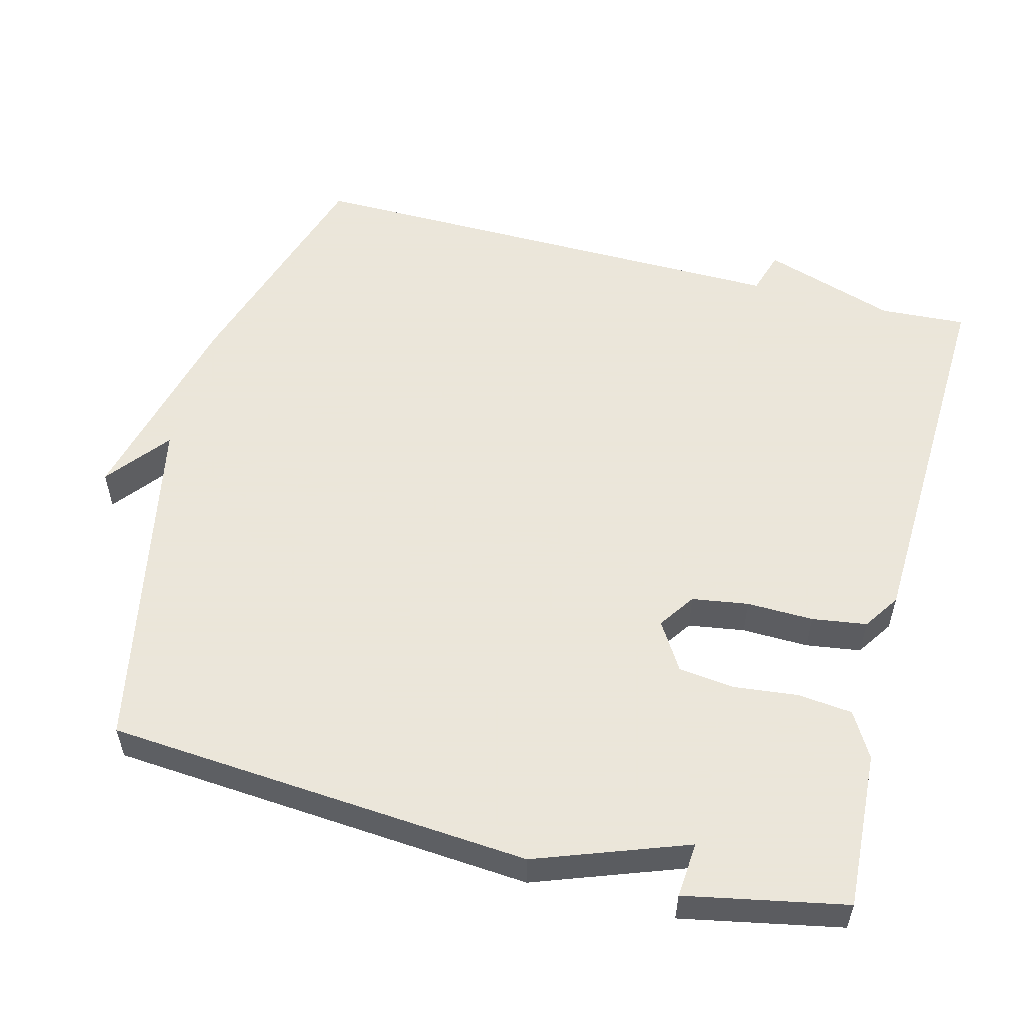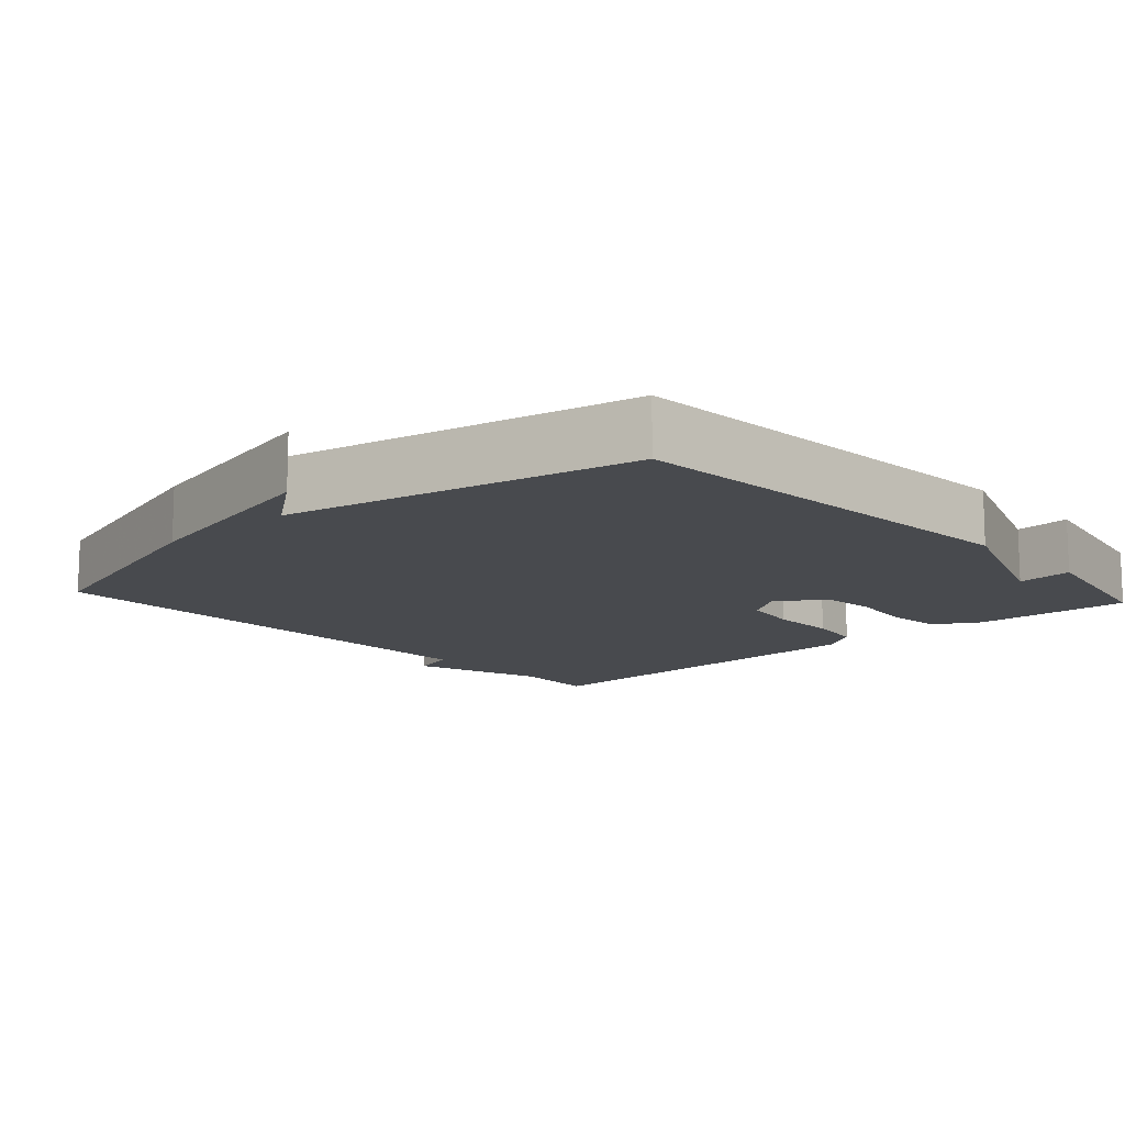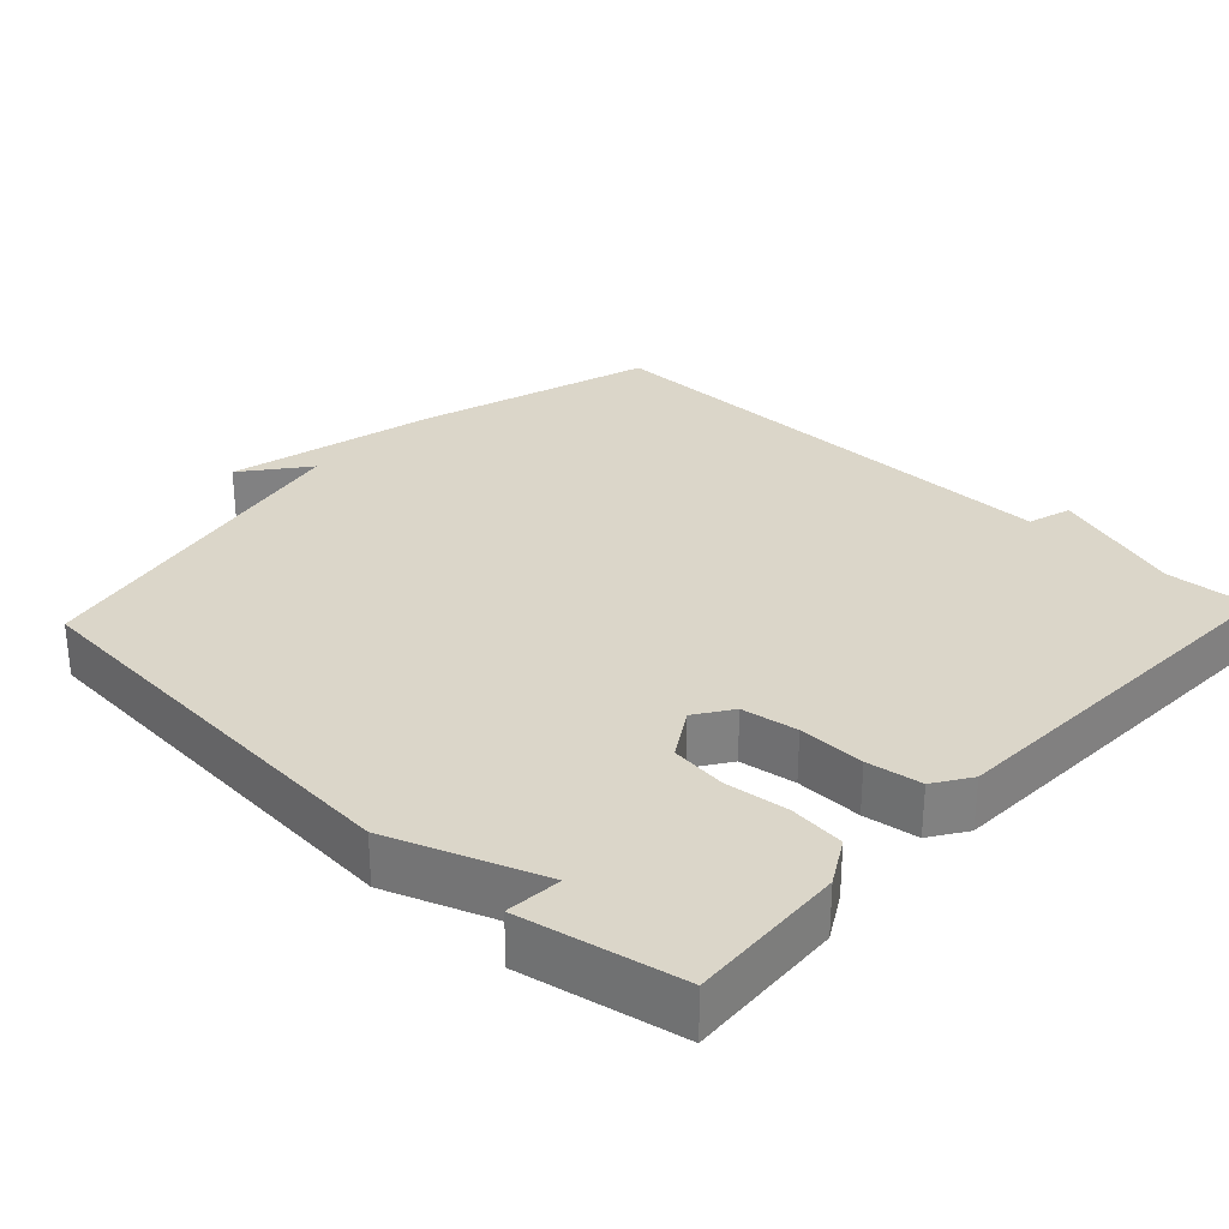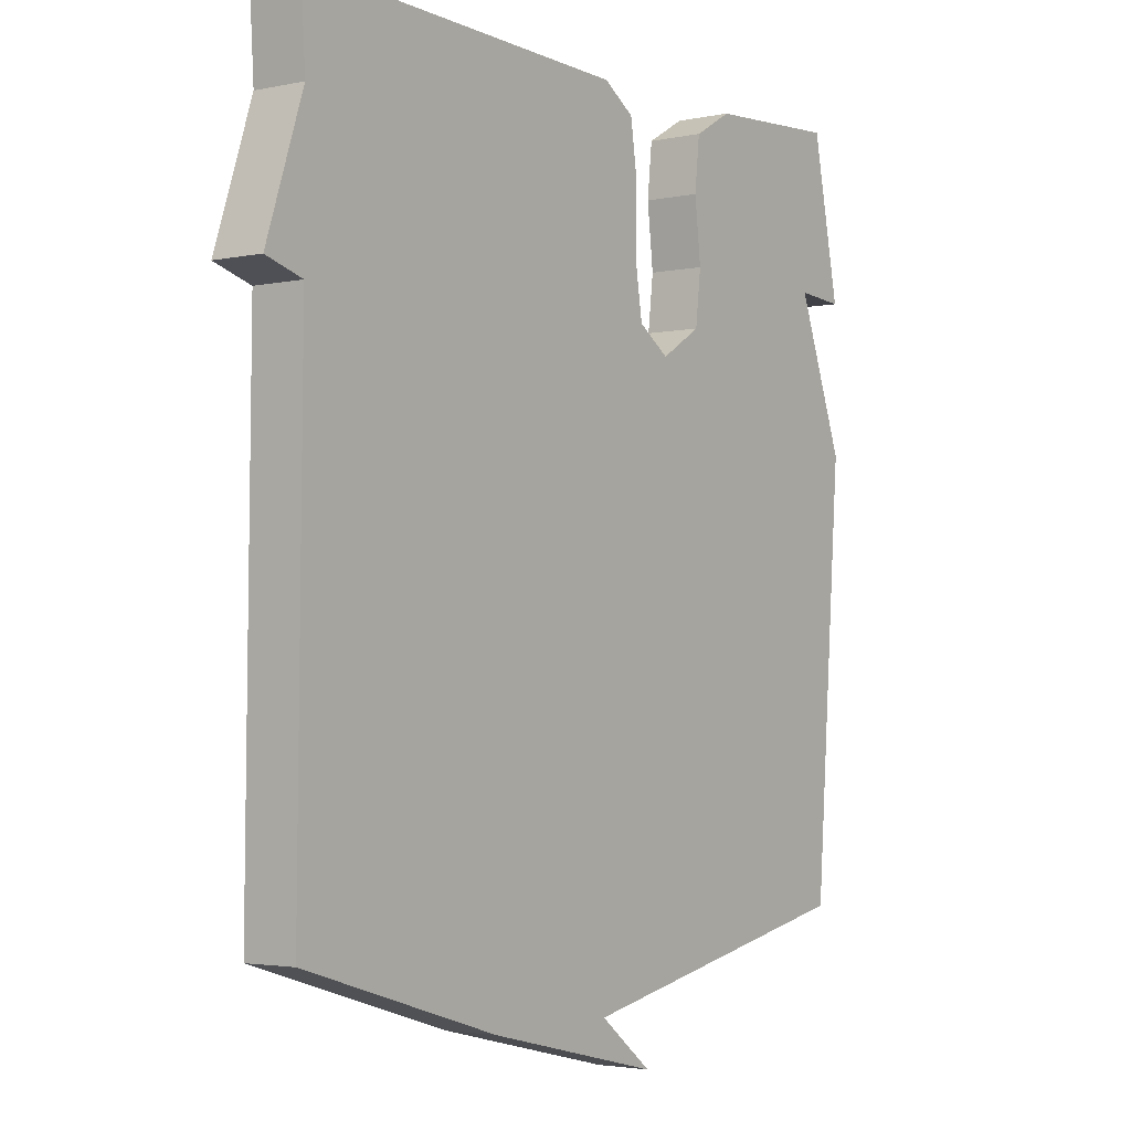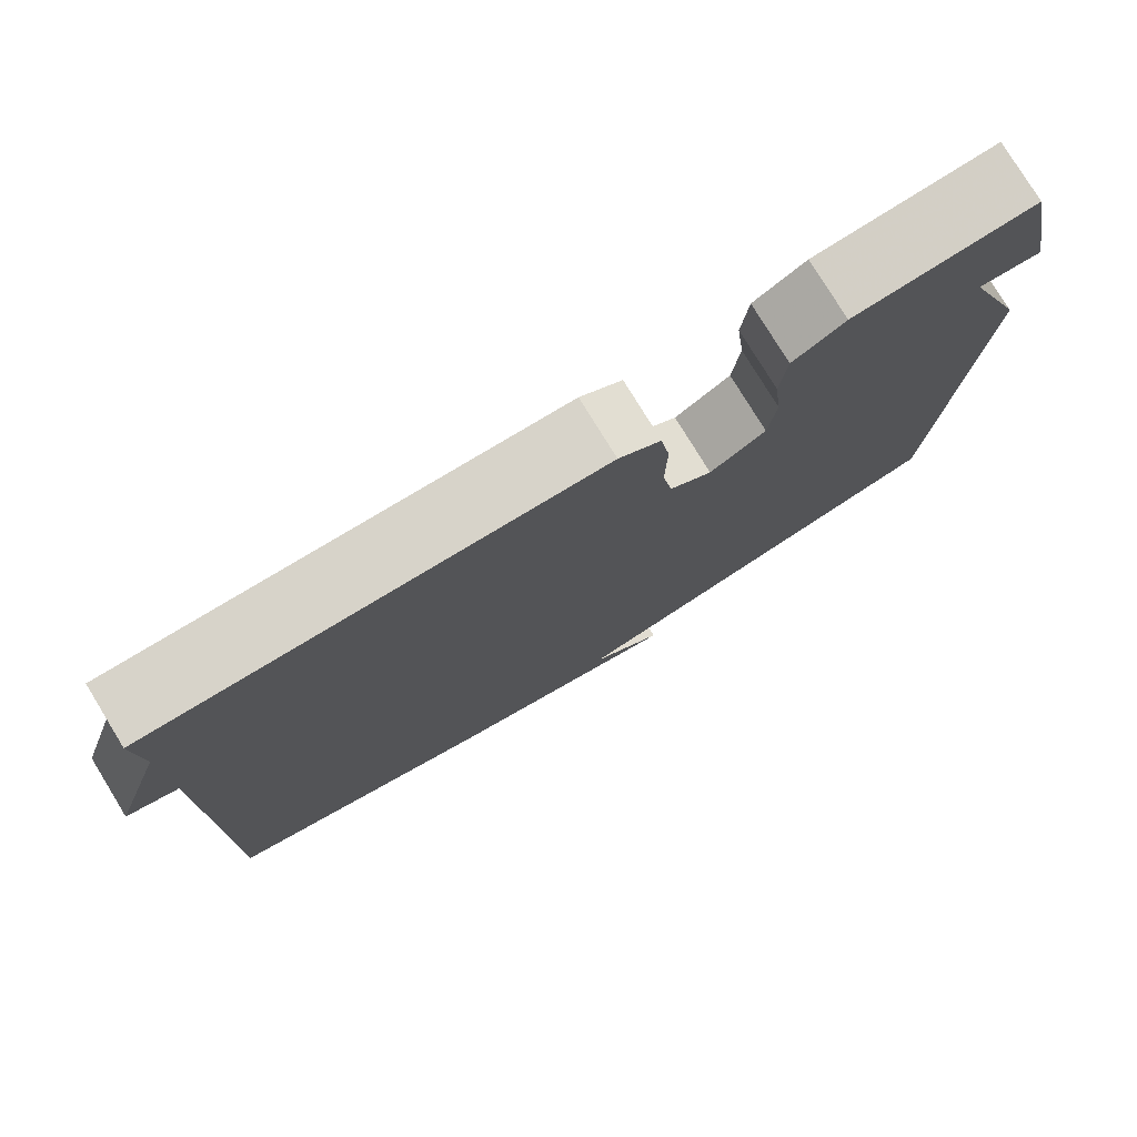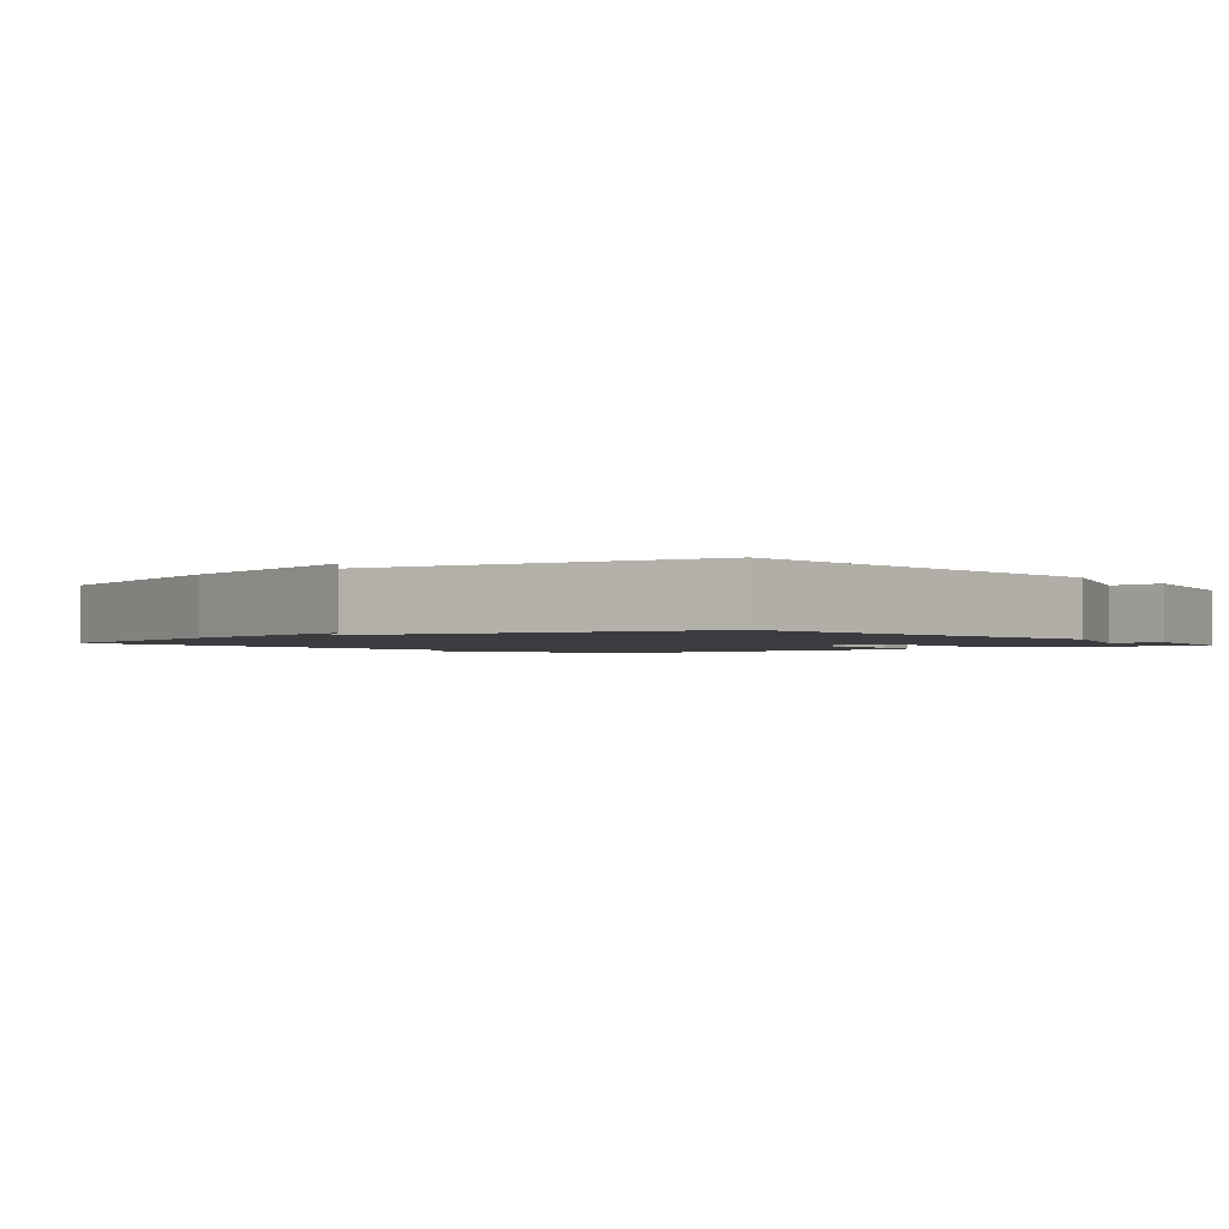
<metadata>
{"format":"obj","ext":"obj","renderer":"f3d","projection":"perspective","resolution":1024,"background":"white","views":[{"elev":55.0,"azim":-75.3,"up":"+Y"},{"elev":-12.8,"azim":-137.9,"up":"+Y"},{"elev":29.9,"azim":-46.9,"up":"+Y"},{"elev":-2.9,"azim":126.3,"up":"+Z"},{"elev":78.2,"azim":148.5,"up":"+Z"},{"elev":-1.8,"azim":-141.0,"up":"+Y"}]}
</metadata>
<code>
v -0.5 0.07 0.5
v -0.284 0.07 0.487
v -0.222 0.07 0.451
v -0.214 0.07 0.376
v -0.224 0.07 0.288
v -0.215 0.07 0.212
v -0.149 0.07 0.171
v -0.099 0.07 0.205
v -0.087 0.07 0.282
v -0.089 0.07 0.373
v -0.078 0.07 0.448
v -0.028 0.07 0.481
v 0.5 0.07 0.5
v 0.493 0.07 0.382
v 0.553 0.07 0.2
v 0.493 0.07 0.182
v 0.5 0.07 -0.5
v 0.178 0.07 -0.598
v -0.109 0.07 -0.666
v -0.022 0.07 -0.598
v -0.5 0.07 -0.5
v -0.544 0.07 0.081
v -0.468 0.07 0.287
v -0.544 0.07 0.281
v -0.5 0 0.5
v -0.284 0 0.487
v -0.222 0 0.451
v -0.214 0 0.376
v -0.224 0 0.288
v -0.215 0 0.212
v -0.149 0 0.171
v -0.099 0 0.205
v -0.087 0 0.282
v -0.089 0 0.373
v -0.078 0 0.448
v -0.028 0 0.481
v 0.5 0 0.5
v 0.493 0 0.382
v 0.553 0 0.2
v 0.493 0 0.182
v 0.5 0 -0.5
v 0.178 0 -0.598
v -0.109 0 -0.666
v -0.022 0 -0.598
v -0.5 0 -0.5
v -0.544 0 0.081
v -0.468 0 0.287
v -0.544 0 0.281
f 2 3 4
f 1 2 4
f 24 1 4
f 23 24 4
f 20 21 22 23
f 17 18 19 20
f 16 17 20
f 14 15 16
f 14 16 20
f 13 14 20
f 12 13 20
f 11 12 20
f 10 11 20
f 9 10 20
f 8 9 20
f 7 8 20
f 6 7 20 23
f 23 4 5
f 5 6 23
f 28 27 26
f 28 26 25
f 28 25 48
f 28 48 47
f 47 46 45 44
f 44 43 42 41
f 44 41 40
f 40 39 38
f 44 40 38
f 44 38 37
f 44 37 36
f 44 36 35
f 44 35 34
f 44 34 33
f 44 33 32
f 44 32 31
f 47 44 31 30
f 29 28 47
f 47 30 29
f 1 25 26 2
f 2 26 27 3
f 3 27 28 4
f 4 28 29 5
f 5 29 30 6
f 6 30 31 7
f 7 31 32 8
f 8 32 33 9
f 9 33 34 10
f 10 34 35 11
f 11 35 36 12
f 12 36 37 13
f 13 37 38 14
f 14 38 39 15
f 15 39 40 16
f 16 40 41 17
f 17 41 42 18
f 18 42 43 19
f 19 43 44 20
f 20 44 45 21
f 21 45 46 22
f 22 46 47 23
f 23 47 48 24
f 24 48 25 1

</code>
